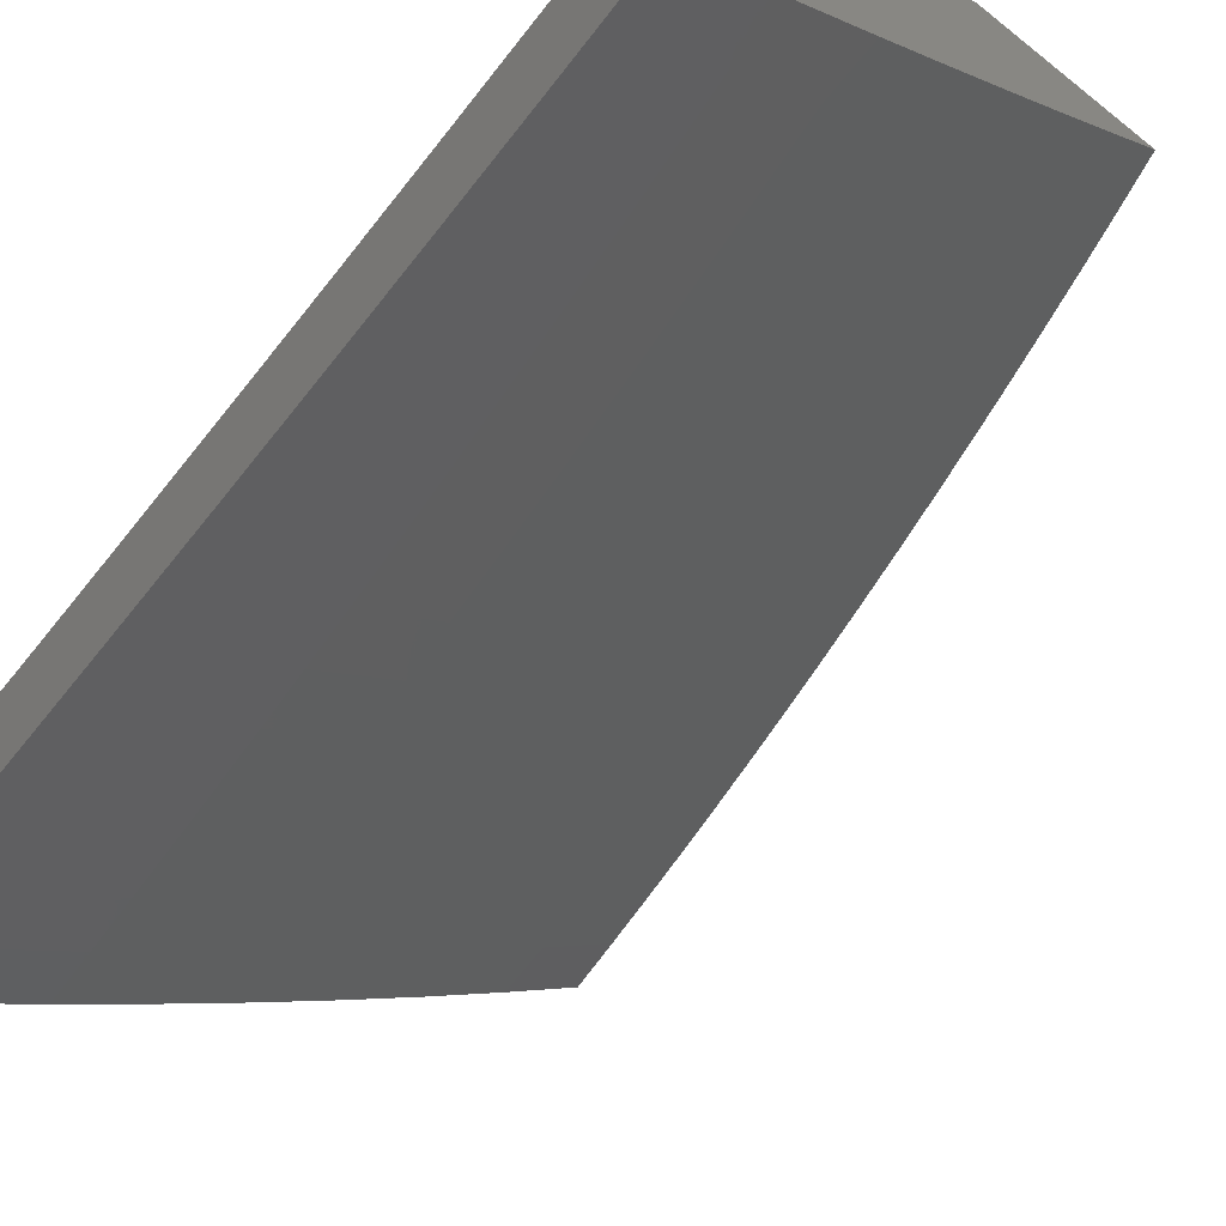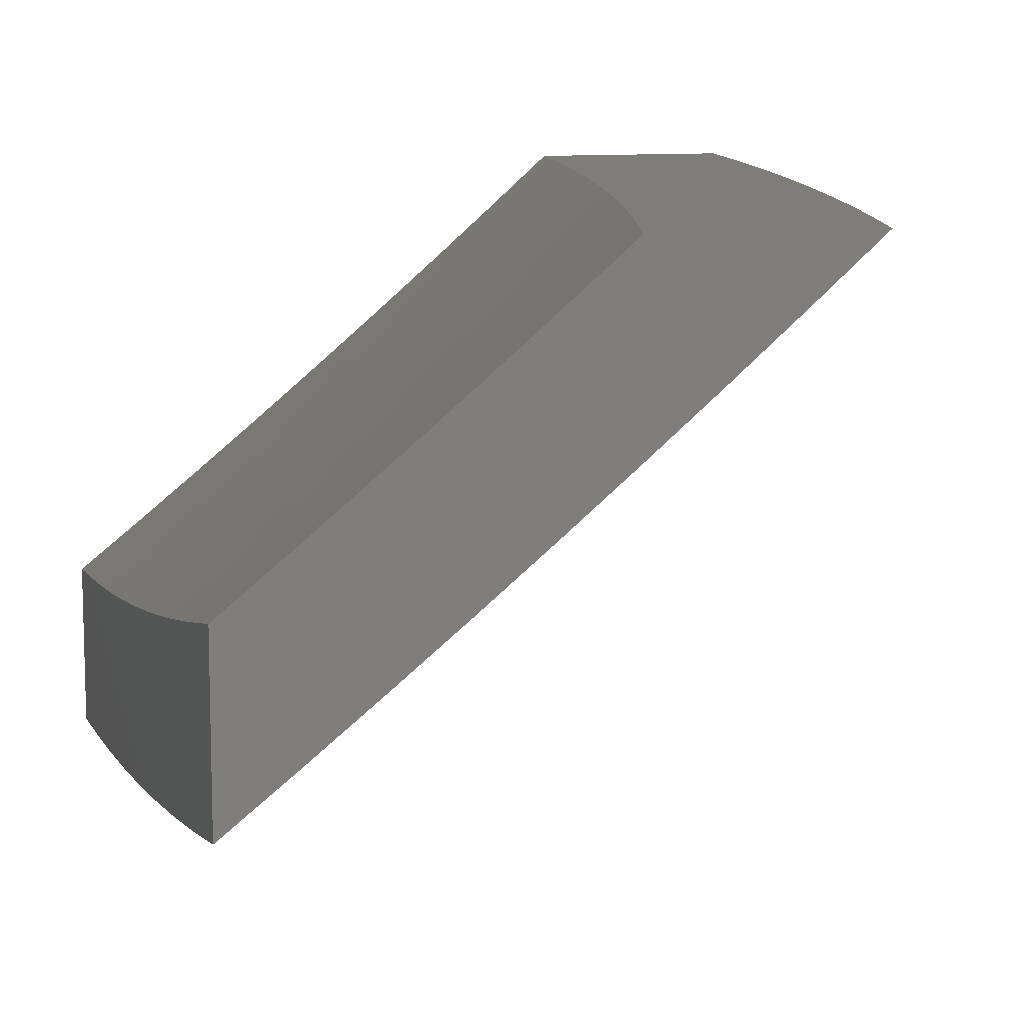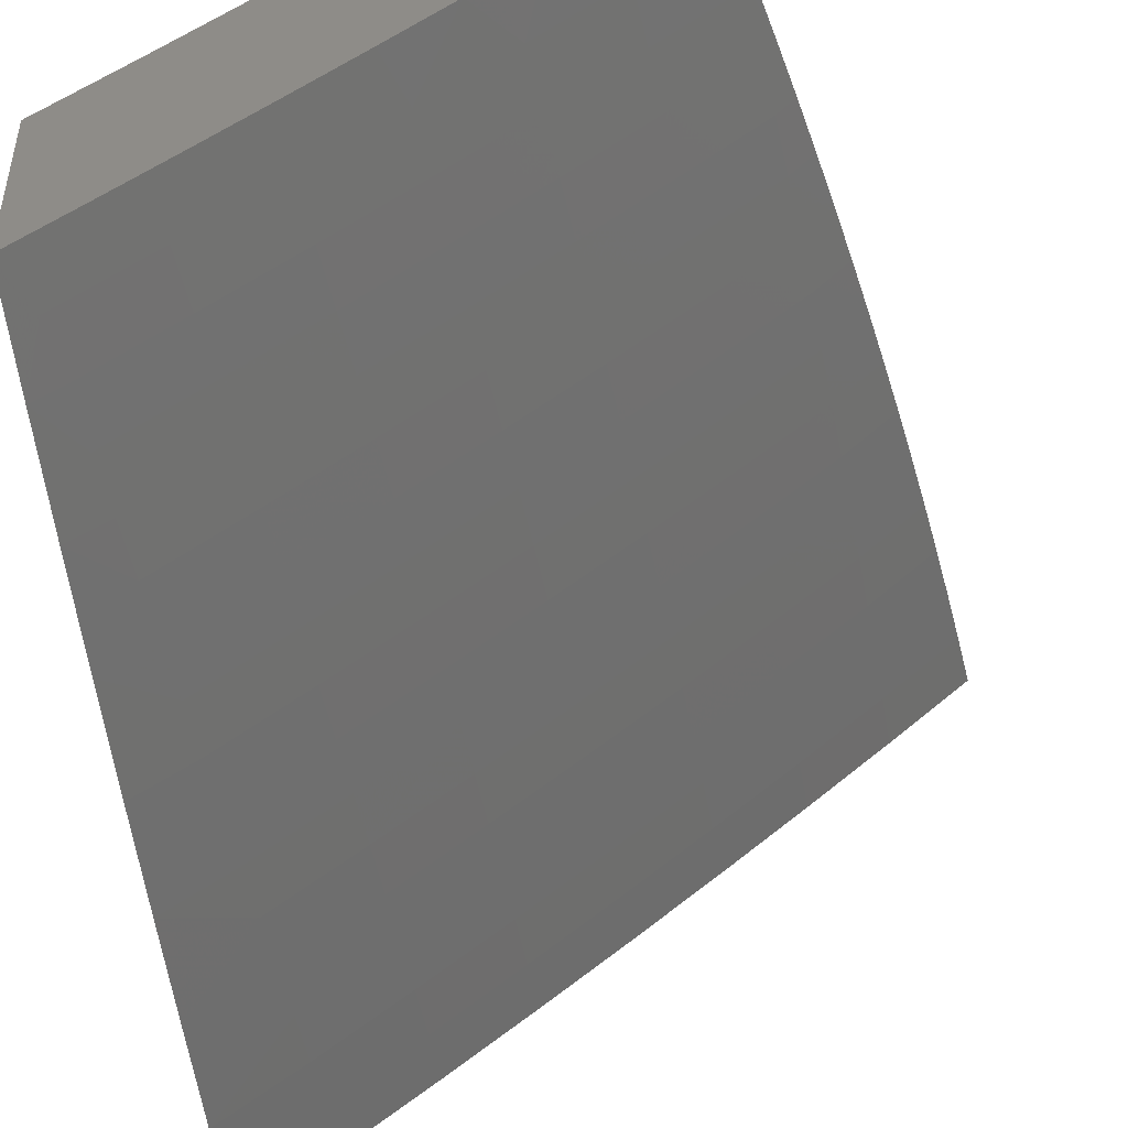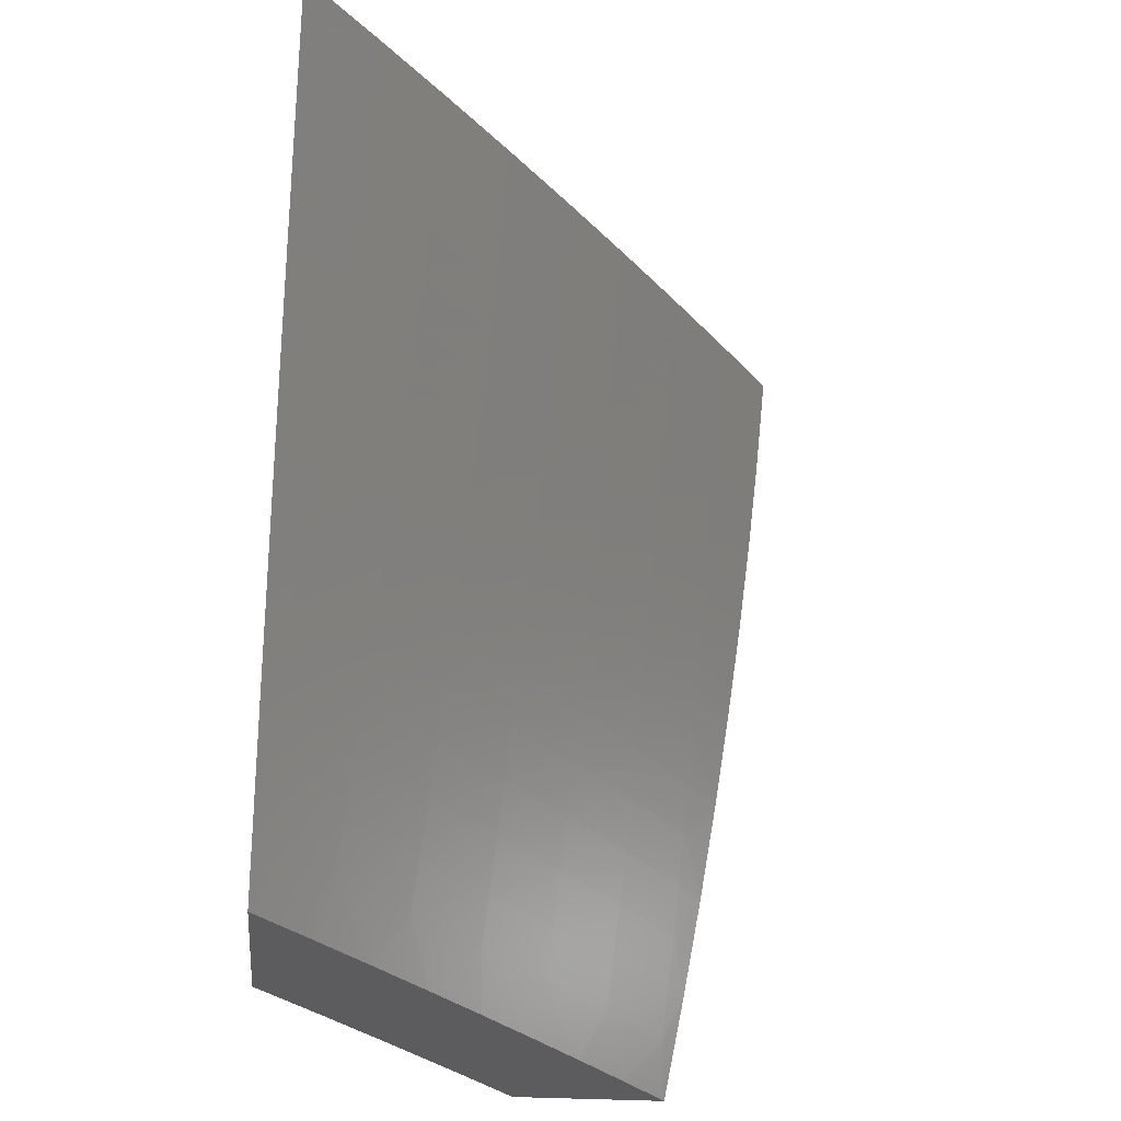
<metadata>
{"format":"stl","ext":"stl","renderer":"f3d","projection":"perspective","resolution":1024,"background":"white","views":[{"elev":-58.8,"azim":140.5,"up":"+Y"},{"elev":10.7,"azim":165.6,"up":"+Y"},{"elev":-47.5,"azim":-173.0,"up":"+Y"},{"elev":-29.8,"azim":-95.2,"up":"+Z"}]}
</metadata>
<code>
# stl→obj: 279 verts, 554 faces
v -7.55 -8 -2
v -7.483 -8.06 -2
v -7.565 -8 -1.938
v -7.478 -8.078 -1.937
v -7.485 -8.085 -1.874
v -7.395 -8.164 -1.874
v -7.402 -8.171 -1.811
v -7.311 -8.248 -1.811
v -7.317 -8.255 -1.748
v -7.226 -8.332 -1.748
v -7.232 -8.339 -1.686
v -7.139 -8.415 -1.686
v -7.145 -8.421 -1.623
v -7.051 -8.496 -1.623
v -7.057 -8.503 -1.56
v -7 -8.536 -1.627
v -7 -8.557 -1.502
v -7.415 -8.119 -2
v -7.389 -8.156 -1.937
v -7.305 -8.241 -1.874
v -7.22 -8.325 -1.811
v -7.133 -8.408 -1.748
v -7.046 -8.49 -1.686
v -7.347 -8.178 -2
v -7.298 -8.234 -1.937
v -7.213 -8.318 -1.874
v -7.127 -8.401 -1.811
v -7.04 -8.483 -1.748
v -7 -8.514 -1.752
v -7.279 -8.237 -2
v -7.207 -8.31 -1.937
v -7.121 -8.394 -1.874
v -7.034 -8.476 -1.811
v -7.21 -8.295 -2
v -7.14 -8.352 -2
v -7.115 -8.386 -1.937
v -7.07 -8.408 -2
v -7.022 -8.46 -1.937
v -7 -8.465 -2
v -7 -8.49 -1.876
v -7.028 -8.468 -1.874
v -7 -8.576 -1.377
v -7.067 -8.514 -1.435
v -7.062 -8.509 -1.498
v -7.15 -8.428 -1.56
v -7.237 -8.345 -1.623
v -7.323 -8.262 -1.686
v -7.408 -8.178 -1.748
v -7.492 -8.092 -1.811
v -7.574 -8.006 -1.874
v -7.58 -8 -1.876
v -7.594 -8 -1.814
v -7.581 -8.013 -1.811
v -7.607 -8 -1.752
v -7.587 -8.019 -1.748
v -7.621 -8 -1.69
v -7.593 -8.026 -1.686
v -7.633 -8 -1.628
v -7.599 -8.032 -1.623
v -7.646 -8 -1.565
v -7.605 -8.038 -1.56
v -7.657 -8 -1.503
v -7.61 -8.044 -1.498
v -7.669 -8 -1.44
v -7.615 -8.049 -1.435
v -7.68 -8 -1.378
v -7.62 -8.055 -1.373
v -7.69 -8 -1.315
v -7.625 -8.06 -1.31
v -7.63 -8.064 -1.248
v -7.54 -8.145 -1.248
v -7.544 -8.149 -1.186
v -7.454 -8.228 -1.186
v -7.458 -8.233 -1.124
v -7.367 -8.311 -1.124
v -7.37 -8.315 -1.062
v -7.278 -8.392 -1.062
v -7.282 -8.396 -1
v -7.189 -8.473 -1
v -7.185 -8.469 -1.062
v -7.095 -8.548 -1
v -7.091 -8.544 -1.062
v -7 -8.622 -1
v -7 -8.609 -1.126
v -7.088 -8.54 -1.124
v -7.084 -8.535 -1.186
v -7.178 -8.46 -1.186
v -7.174 -8.455 -1.248
v -7.267 -8.379 -1.248
v -7.262 -8.374 -1.31
v -7.354 -8.297 -1.31
v -7.35 -8.292 -1.373
v -7.441 -8.214 -1.373
v -7.436 -8.208 -1.435
v -7.526 -8.129 -1.435
v -7.521 -8.124 -1.498
v -7 -8.593 -1.251
v -7.076 -8.525 -1.31
v -7.071 -8.52 -1.373
v -7.16 -8.439 -1.435
v -7.155 -8.434 -1.498
v -7.248 -8.358 -1.498
v -7.243 -8.352 -1.56
v -7.334 -8.275 -1.56
v -7.329 -8.269 -1.623
v -7.42 -8.191 -1.623
v -7.414 -8.184 -1.686
v -7.504 -8.106 -1.686
v -7.498 -8.099 -1.748
v -7.08 -8.53 -1.248
v -7.169 -8.45 -1.31
v -7.165 -8.445 -1.373
v -7.258 -8.369 -1.373
v -7.253 -8.363 -1.435
v -7.345 -8.286 -1.435
v -7.34 -8.281 -1.498
v -7.431 -8.203 -1.498
v -7.425 -8.197 -1.56
v -7.515 -8.118 -1.56
v -7.51 -8.112 -1.623
v -7.374 -8.319 -1
v -7.462 -8.237 -1.062
v -7.548 -8.154 -1.124
v -7.634 -8.069 -1.186
v -7.7 -8 -1.252
v -7.465 -8.241 -1
v -7.552 -8.158 -1.062
v -7.638 -8.073 -1.124
v -7.709 -8 -1.189
v -7.556 -8.162 -1
v -7.642 -8.077 -1.062
v -7.718 -8 -1.126
v -7.646 -8.081 -1
v -7.726 -8 -1.063
v -7.734 -8 -1
v -7.531 -8.135 -1.373
v -7.536 -8.14 -1.31
v -7.445 -8.219 -1.31
v -7.45 -8.224 -1.248
v -7.363 -8.307 -1.186
v -7.275 -8.388 -1.124
v -7.359 -8.302 -1.248
v -7.271 -8.384 -1.186
v -7.182 -8.465 -1.124
v -7 -8.315 -1.876
v -7 -8.289 -2
v -7.061 -8.253 -1.937
v -7.087 -8.218 -2
v -7.128 -8.198 -1.937
v -7.173 -8.146 -2
v -7.194 -8.143 -1.937
v -7.259 -8.074 -2
v -7.26 -8.087 -1.937
v -7.325 -8.03 -1.937
v -7.266 -8.094 -1.874
v -7.332 -8.038 -1.874
v -7.273 -8.102 -1.811
v -7.338 -8.045 -1.811
v -7.279 -8.109 -1.748
v -7.345 -8.052 -1.748
v -7.285 -8.115 -1.686
v -7.351 -8.059 -1.686
v -7.291 -8.122 -1.623
v -7.357 -8.065 -1.623
v -7.297 -8.128 -1.56
v -7.362 -8.071 -1.56
v -7.302 -8.134 -1.498
v -7.368 -8.077 -1.498
v -7.307 -8.14 -1.435
v -7.373 -8.083 -1.435
v -7.312 -8.145 -1.373
v -7.378 -8.088 -1.373
v -7.317 -8.151 -1.31
v -7.383 -8.094 -1.31
v -7.321 -8.155 -1.248
v -7.387 -8.099 -1.248
v -7.325 -8.16 -1.186
v -7.391 -8.103 -1.186
v -7.329 -8.165 -1.124
v -7.395 -8.108 -1.124
v -7.333 -8.169 -1.062
v -7.399 -8.112 -1.062
v -7.337 -8.173 -1
v -7.403 -8.116 -1
v -7.465 -8.054 -1.062
v -7.468 -8.058 -1
v -7.525 -8 -1.063
v -7.533 -8 -1
v -7.344 -8 -2
v -7.359 -8 -1.938
v -7.374 -8 -1.876
v -7.389 -8 -1.814
v -7.403 -8 -1.752
v -7.417 -8 -1.69
v -7.416 -8.002 -1.686
v -7.422 -8.008 -1.623
v -7.427 -8.014 -1.56
v -7.433 -8.02 -1.498
v -7.438 -8.026 -1.435
v -7.443 -8.031 -1.373
v -7.448 -8.036 -1.31
v -7.452 -8.041 -1.248
v -7.457 -8.046 -1.186
v -7.461 -8.05 -1.124
v -7.43 -8 -1.628
v -7.442 -8 -1.565
v -7.454 -8 -1.503
v -7.466 -8 -1.44
v -7.477 -8 -1.378
v -7.488 -8 -1.315
v -7.498 -8 -1.252
v -7.507 -8 -1.189
v -7.517 -8 -1.126
v -7.27 -8.229 -1
v -7.267 -8.225 -1.062
v -7.263 -8.221 -1.124
v -7.259 -8.217 -1.186
v -7.255 -8.212 -1.248
v -7.25 -8.207 -1.31
v -7.246 -8.202 -1.373
v -7.241 -8.196 -1.435
v -7.236 -8.19 -1.498
v -7.23 -8.184 -1.56
v -7.225 -8.178 -1.623
v -7.219 -8.172 -1.686
v -7.213 -8.165 -1.748
v -7.207 -8.158 -1.811
v -7.2 -8.151 -1.874
v -7.203 -8.285 -1
v -7.2 -8.281 -1.062
v -7.196 -8.277 -1.124
v -7.192 -8.273 -1.186
v -7.188 -8.268 -1.248
v -7.184 -8.263 -1.31
v -7.179 -8.258 -1.373
v -7.174 -8.252 -1.435
v -7.169 -8.246 -1.498
v -7.164 -8.24 -1.56
v -7.158 -8.234 -1.623
v -7.153 -8.227 -1.686
v -7.147 -8.22 -1.748
v -7.141 -8.213 -1.811
v -7.134 -8.206 -1.874
v -7.136 -8.341 -1
v -7.133 -8.337 -1.062
v -7.129 -8.333 -1.124
v -7.125 -8.328 -1.186
v -7.121 -8.323 -1.248
v -7.117 -8.318 -1.31
v -7.112 -8.313 -1.373
v -7.107 -8.307 -1.435
v -7.102 -8.301 -1.498
v -7.097 -8.295 -1.56
v -7.092 -8.289 -1.623
v -7.086 -8.282 -1.686
v -7.08 -8.276 -1.748
v -7.074 -8.268 -1.811
v -7.068 -8.261 -1.874
v -7.068 -8.396 -1
v -7.065 -8.392 -1.062
v -7.061 -8.388 -1.124
v -7.057 -8.383 -1.186
v -7.053 -8.378 -1.248
v -7.049 -8.373 -1.31
v -7.044 -8.368 -1.373
v -7.039 -8.362 -1.435
v -7.035 -8.356 -1.498
v -7.029 -8.35 -1.56
v -7.024 -8.344 -1.623
v -7.018 -8.337 -1.686
v -7.012 -8.33 -1.748
v -7.006 -8.323 -1.811
v -7 -8.45 -1
v -7 -8.436 -1.126
v -7 -8.42 -1.252
v -7 -8.403 -1.377
v -7 -8.383 -1.502
v -7 -8.362 -1.627
v -7 -8.34 -1.752
f 1 2 3
f 3 2 4
f 3 4 5
f 5 4 6
f 5 6 7
f 7 6 8
f 7 8 9
f 9 8 10
f 9 10 11
f 11 10 12
f 11 12 13
f 13 12 14
f 13 14 15
f 15 14 16
f 15 16 17
f 2 18 4
f 4 18 19
f 4 19 6
f 6 19 20
f 6 20 8
f 8 20 21
f 8 21 10
f 10 21 22
f 10 22 12
f 12 22 23
f 12 23 14
f 14 23 16
f 18 24 19
f 19 24 25
f 19 25 20
f 20 25 26
f 20 26 21
f 21 26 27
f 21 27 22
f 22 27 28
f 22 28 23
f 23 28 29
f 23 29 16
f 24 30 25
f 25 30 31
f 25 31 26
f 26 31 32
f 26 32 27
f 27 32 33
f 27 33 28
f 28 33 29
f 30 34 31
f 31 34 35
f 31 35 36
f 36 35 37
f 36 37 38
f 38 37 39
f 38 39 40
f 29 33 40
f 40 33 41
f 40 41 38
f 38 41 36
f 42 43 17
f 17 43 44
f 17 44 15
f 15 44 45
f 15 45 13
f 13 45 46
f 13 46 11
f 11 46 47
f 11 47 9
f 9 47 48
f 9 48 7
f 7 48 49
f 7 49 5
f 5 49 50
f 5 50 3
f 3 50 51
f 51 50 52
f 52 50 53
f 52 53 54
f 54 53 55
f 54 55 56
f 56 55 57
f 56 57 58
f 58 57 59
f 58 59 60
f 60 59 61
f 60 61 62
f 62 61 63
f 62 63 64
f 64 63 65
f 64 65 66
f 66 65 67
f 66 67 68
f 68 67 69
f 68 69 70
f 70 69 71
f 70 71 72
f 72 71 73
f 72 73 74
f 74 73 75
f 74 75 76
f 76 75 77
f 76 77 78
f 78 77 79
f 79 77 80
f 79 80 81
f 81 80 82
f 81 82 83
f 83 82 84
f 84 82 85
f 84 85 86
f 86 85 87
f 86 87 88
f 88 87 89
f 88 89 90
f 90 89 91
f 90 91 92
f 92 91 93
f 92 93 94
f 94 93 95
f 94 95 96
f 96 95 63
f 96 63 61
f 97 98 42
f 42 98 99
f 42 99 43
f 43 99 100
f 43 100 101
f 101 100 102
f 101 102 103
f 103 102 104
f 103 104 105
f 105 104 106
f 105 106 107
f 107 106 108
f 107 108 109
f 109 108 55
f 109 55 53
f 84 86 97
f 97 86 110
f 97 110 98
f 98 110 111
f 98 111 112
f 112 111 113
f 112 113 114
f 114 113 115
f 114 115 116
f 116 115 117
f 116 117 118
f 118 117 119
f 118 119 120
f 120 119 59
f 120 59 57
f 78 121 76
f 76 121 122
f 76 122 74
f 74 122 123
f 74 123 72
f 72 123 124
f 72 124 70
f 70 124 125
f 70 125 68
f 121 126 122
f 122 126 127
f 122 127 123
f 123 127 128
f 123 128 124
f 124 128 129
f 124 129 125
f 126 130 127
f 127 130 131
f 127 131 128
f 128 131 132
f 128 132 129
f 130 133 131
f 131 133 134
f 131 134 132
f 133 135 134
f 53 50 49
f 53 49 109
f 109 49 48
f 109 48 107
f 107 48 47
f 107 47 105
f 105 47 46
f 105 46 103
f 103 46 45
f 103 45 101
f 101 45 44
f 101 44 43
f 57 55 108
f 57 108 120
f 120 108 106
f 120 106 118
f 118 106 104
f 118 104 116
f 116 104 102
f 116 102 114
f 114 102 100
f 114 100 112
f 112 100 99
f 112 99 98
f 61 59 119
f 61 119 96
f 96 119 117
f 96 117 94
f 94 117 115
f 94 115 92
f 92 115 113
f 92 113 90
f 90 113 111
f 90 111 88
f 88 111 110
f 88 110 86
f 65 63 95
f 67 65 136
f 136 65 95
f 136 95 93
f 69 67 137
f 137 67 136
f 137 136 138
f 138 136 93
f 138 93 91
f 69 137 71
f 71 137 139
f 71 139 73
f 73 139 140
f 73 140 75
f 75 140 141
f 75 141 77
f 77 141 80
f 139 137 138
f 139 138 142
f 142 138 91
f 142 91 89
f 139 142 140
f 140 142 143
f 140 143 141
f 141 143 144
f 141 144 80
f 80 144 82
f 143 142 89
f 144 143 87
f 87 143 89
f 31 36 32
f 32 36 41
f 32 41 33
f 82 144 85
f 85 144 87
f 145 146 147
f 147 146 148
f 147 148 149
f 149 148 150
f 149 150 151
f 151 150 152
f 151 152 153
f 153 152 154
f 153 154 155
f 155 154 156
f 155 156 157
f 157 156 158
f 157 158 159
f 159 158 160
f 159 160 161
f 161 160 162
f 161 162 163
f 163 162 164
f 163 164 165
f 165 164 166
f 165 166 167
f 167 166 168
f 167 168 169
f 169 168 170
f 169 170 171
f 171 170 172
f 171 172 173
f 173 172 174
f 173 174 175
f 175 174 176
f 175 176 177
f 177 176 178
f 177 178 179
f 179 178 180
f 179 180 181
f 181 180 182
f 181 182 183
f 183 182 184
f 184 182 185
f 184 185 186
f 186 185 187
f 186 187 188
f 152 189 154
f 154 189 190
f 154 190 156
f 156 190 191
f 156 191 158
f 158 191 192
f 158 192 193
f 158 193 160
f 160 193 194
f 160 194 162
f 162 194 195
f 162 195 164
f 164 195 196
f 164 196 166
f 166 196 197
f 166 197 168
f 168 197 198
f 168 198 170
f 170 198 199
f 170 199 172
f 172 199 200
f 172 200 174
f 174 200 201
f 174 201 176
f 176 201 202
f 176 202 178
f 178 202 203
f 178 203 180
f 180 203 204
f 180 204 182
f 182 204 185
f 194 205 195
f 195 205 196
f 205 206 196
f 196 206 197
f 206 207 197
f 197 207 198
f 207 208 198
f 198 208 199
f 208 209 199
f 199 209 200
f 209 210 200
f 200 210 201
f 210 211 201
f 201 211 202
f 211 212 202
f 202 212 203
f 212 213 203
f 203 213 204
f 213 187 204
f 204 187 185
f 183 214 181
f 181 214 215
f 181 215 179
f 179 215 216
f 179 216 177
f 177 216 217
f 177 217 175
f 175 217 218
f 175 218 173
f 173 218 219
f 173 219 171
f 171 219 220
f 171 220 169
f 169 220 221
f 169 221 167
f 167 221 222
f 167 222 165
f 165 222 223
f 165 223 163
f 163 223 224
f 163 224 161
f 161 224 225
f 161 225 159
f 159 225 226
f 159 226 157
f 157 226 227
f 157 227 155
f 155 227 228
f 155 228 153
f 153 228 151
f 214 229 215
f 215 229 230
f 215 230 216
f 216 230 231
f 216 231 217
f 217 231 232
f 217 232 218
f 218 232 233
f 218 233 219
f 219 233 234
f 219 234 220
f 220 234 235
f 220 235 221
f 221 235 236
f 221 236 222
f 222 236 237
f 222 237 223
f 223 237 238
f 223 238 224
f 224 238 239
f 224 239 225
f 225 239 240
f 225 240 226
f 226 240 241
f 226 241 227
f 227 241 242
f 227 242 228
f 228 242 243
f 228 243 151
f 151 243 149
f 229 244 230
f 230 244 245
f 230 245 231
f 231 245 246
f 231 246 232
f 232 246 247
f 232 247 233
f 233 247 248
f 233 248 234
f 234 248 249
f 234 249 235
f 235 249 250
f 235 250 236
f 236 250 251
f 236 251 237
f 237 251 252
f 237 252 238
f 238 252 253
f 238 253 239
f 239 253 254
f 239 254 240
f 240 254 255
f 240 255 241
f 241 255 256
f 241 256 242
f 242 256 257
f 242 257 243
f 243 257 258
f 243 258 149
f 149 258 147
f 244 259 245
f 245 259 260
f 245 260 246
f 246 260 261
f 246 261 247
f 247 261 262
f 247 262 248
f 248 262 263
f 248 263 249
f 249 263 264
f 249 264 250
f 250 264 265
f 250 265 251
f 251 265 266
f 251 266 252
f 252 266 267
f 252 267 253
f 253 267 268
f 253 268 254
f 254 268 269
f 254 269 255
f 255 269 270
f 255 270 256
f 256 270 271
f 256 271 257
f 257 271 272
f 257 272 258
f 258 272 145
f 258 145 147
f 259 273 260
f 260 273 274
f 260 274 261
f 261 274 262
f 274 275 262
f 262 275 263
f 263 275 264
f 264 275 276
f 264 276 265
f 265 276 266
f 276 277 266
f 266 277 267
f 267 277 268
f 268 277 278
f 268 278 269
f 269 278 270
f 278 279 270
f 270 279 271
f 271 279 272
f 272 279 145
f 83 84 273
f 273 84 97
f 273 97 274
f 274 97 42
f 274 42 275
f 275 42 17
f 275 17 276
f 276 17 16
f 276 16 277
f 277 16 29
f 277 29 278
f 278 29 40
f 278 40 279
f 279 40 39
f 279 39 145
f 145 39 146
f 39 37 146
f 146 37 35
f 146 35 148
f 148 35 34
f 148 34 150
f 150 34 30
f 150 30 24
f 150 24 152
f 152 24 18
f 152 18 189
f 189 18 2
f 189 2 1
f 135 133 188
f 188 133 186
f 186 133 130
f 186 130 184
f 184 130 126
f 184 126 183
f 183 126 121
f 183 121 214
f 214 121 229
f 229 121 78
f 229 78 244
f 244 78 79
f 244 79 259
f 259 79 81
f 259 81 273
f 273 81 83
f 3 193 1
f 1 193 192
f 1 192 191
f 193 3 194
f 194 3 51
f 194 51 205
f 205 51 52
f 205 52 206
f 206 52 54
f 206 54 207
f 207 54 56
f 207 56 208
f 208 56 58
f 208 58 209
f 209 58 60
f 209 60 210
f 210 60 62
f 210 62 211
f 211 62 64
f 211 64 66
f 211 66 212
f 212 66 68
f 212 68 213
f 213 68 125
f 213 125 187
f 187 125 129
f 187 129 188
f 188 129 132
f 188 132 134
f 134 135 188
f 191 190 1
f 1 190 189

</code>
